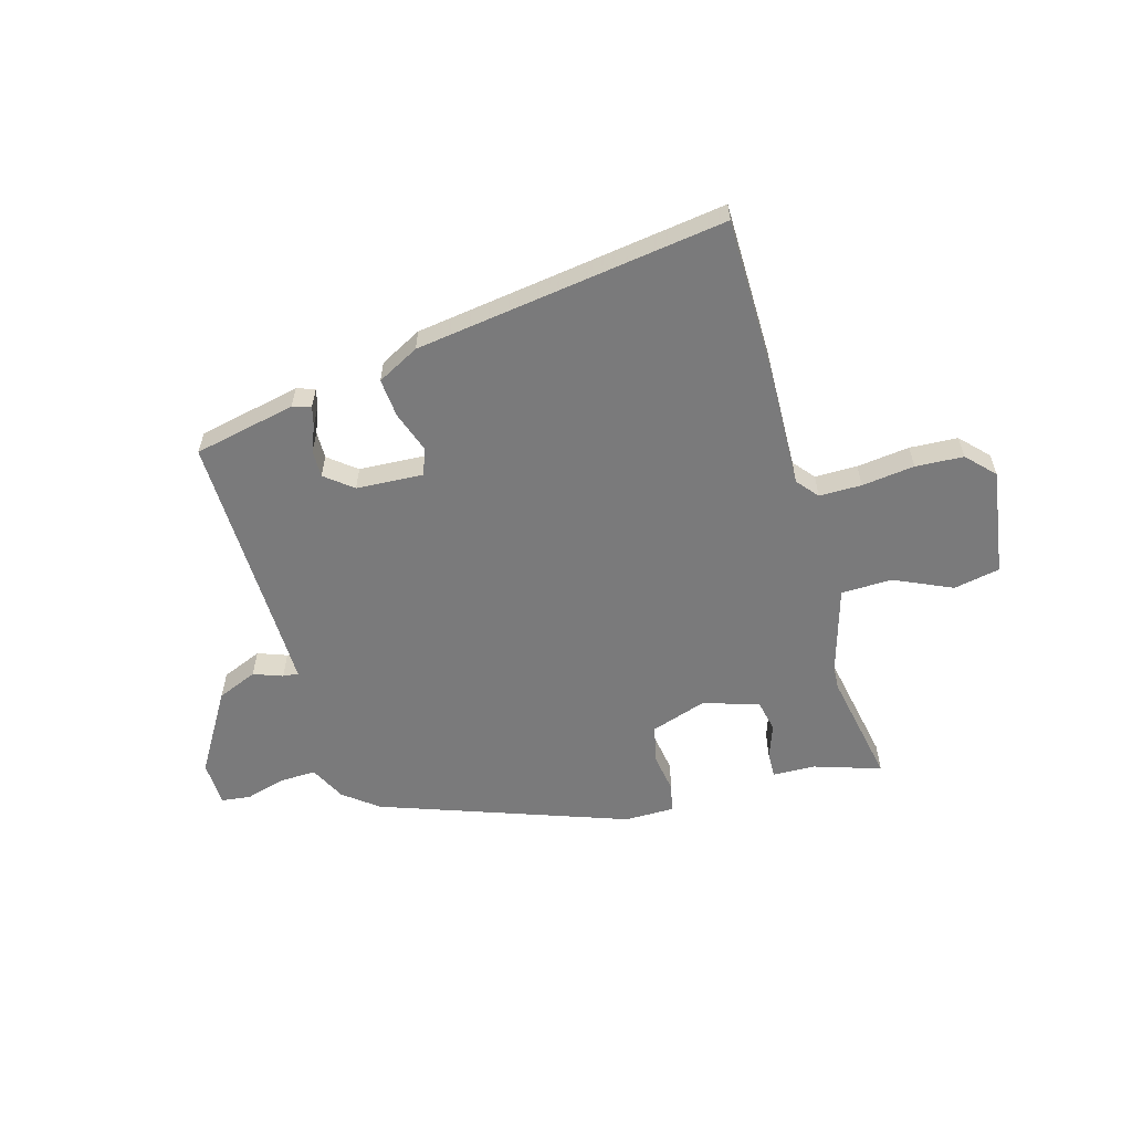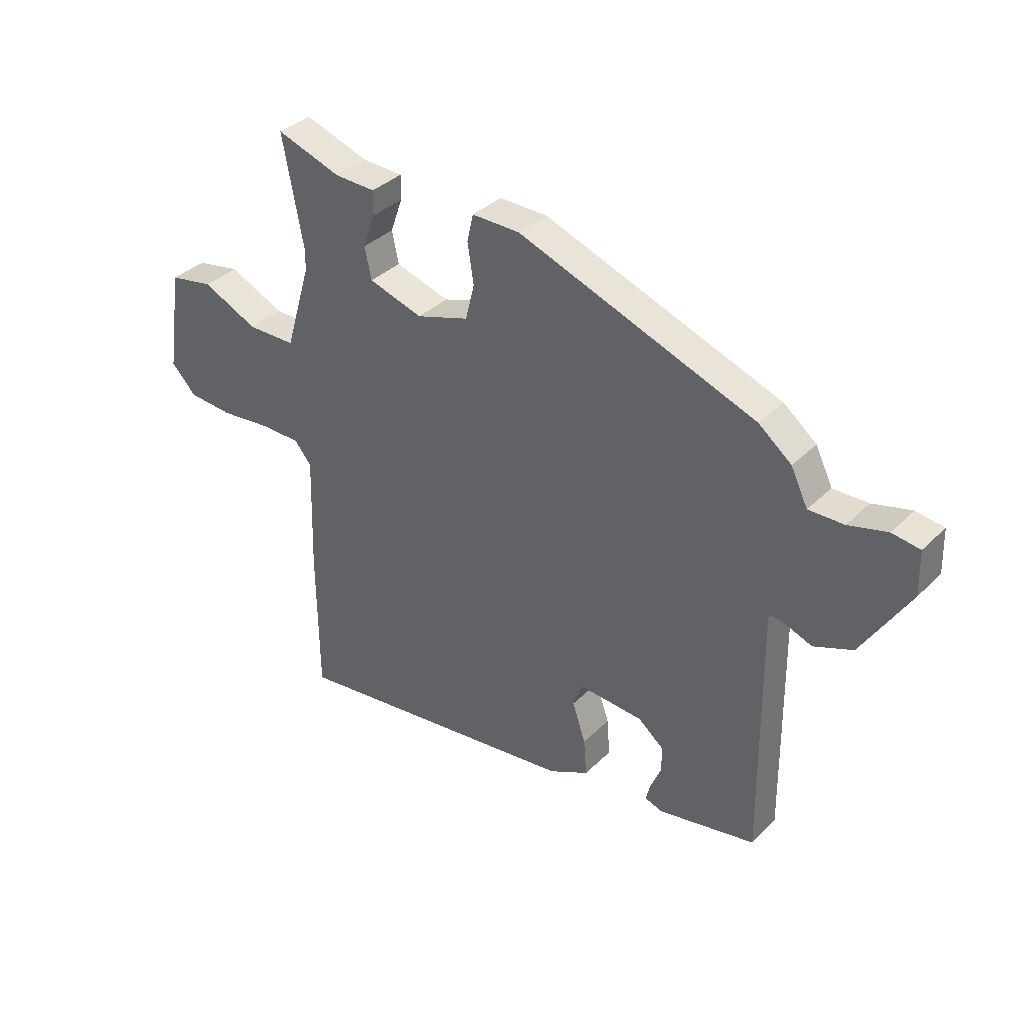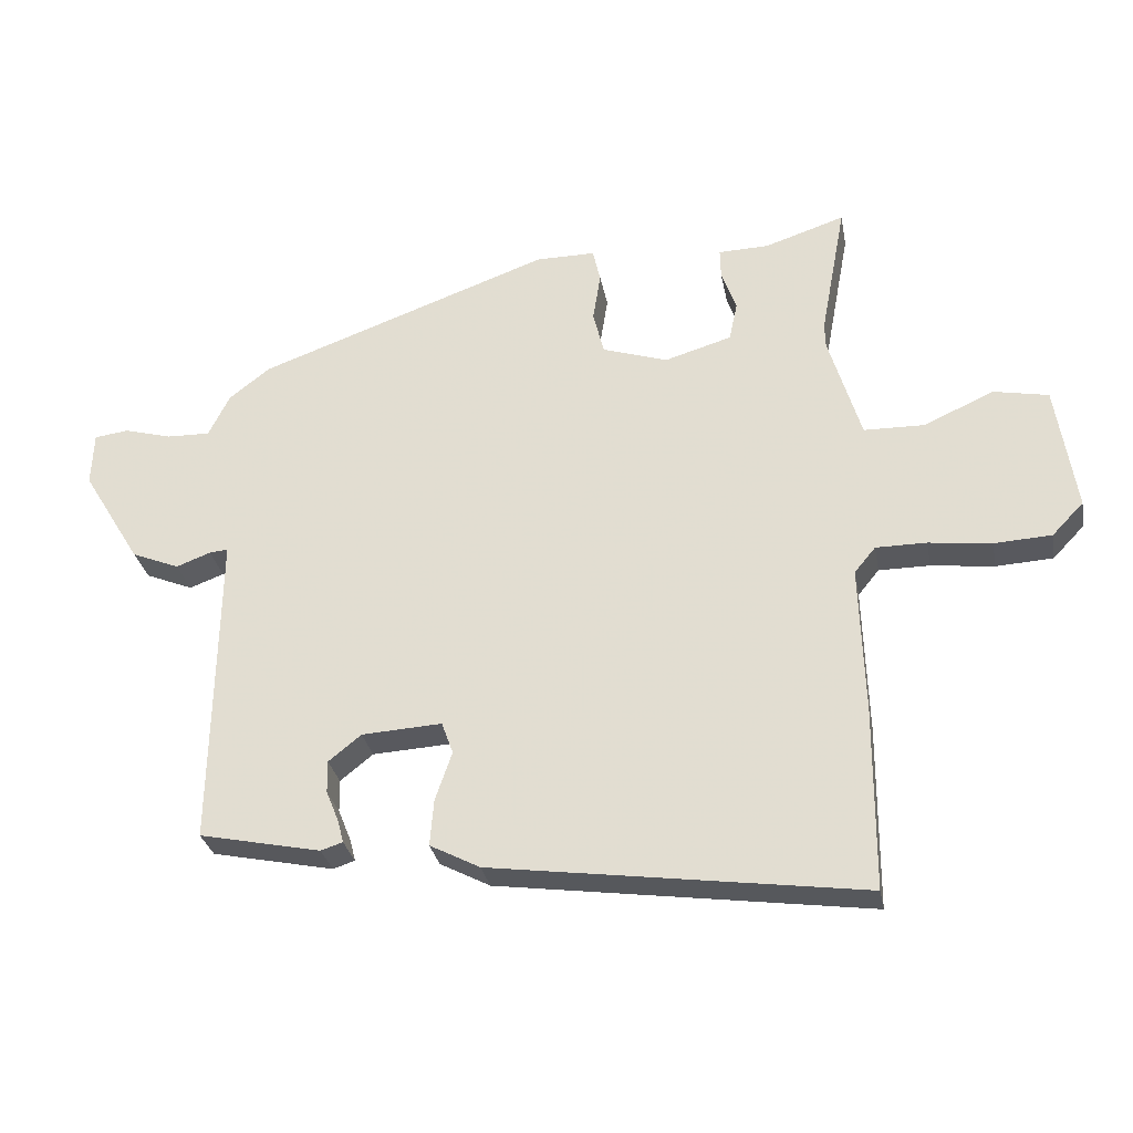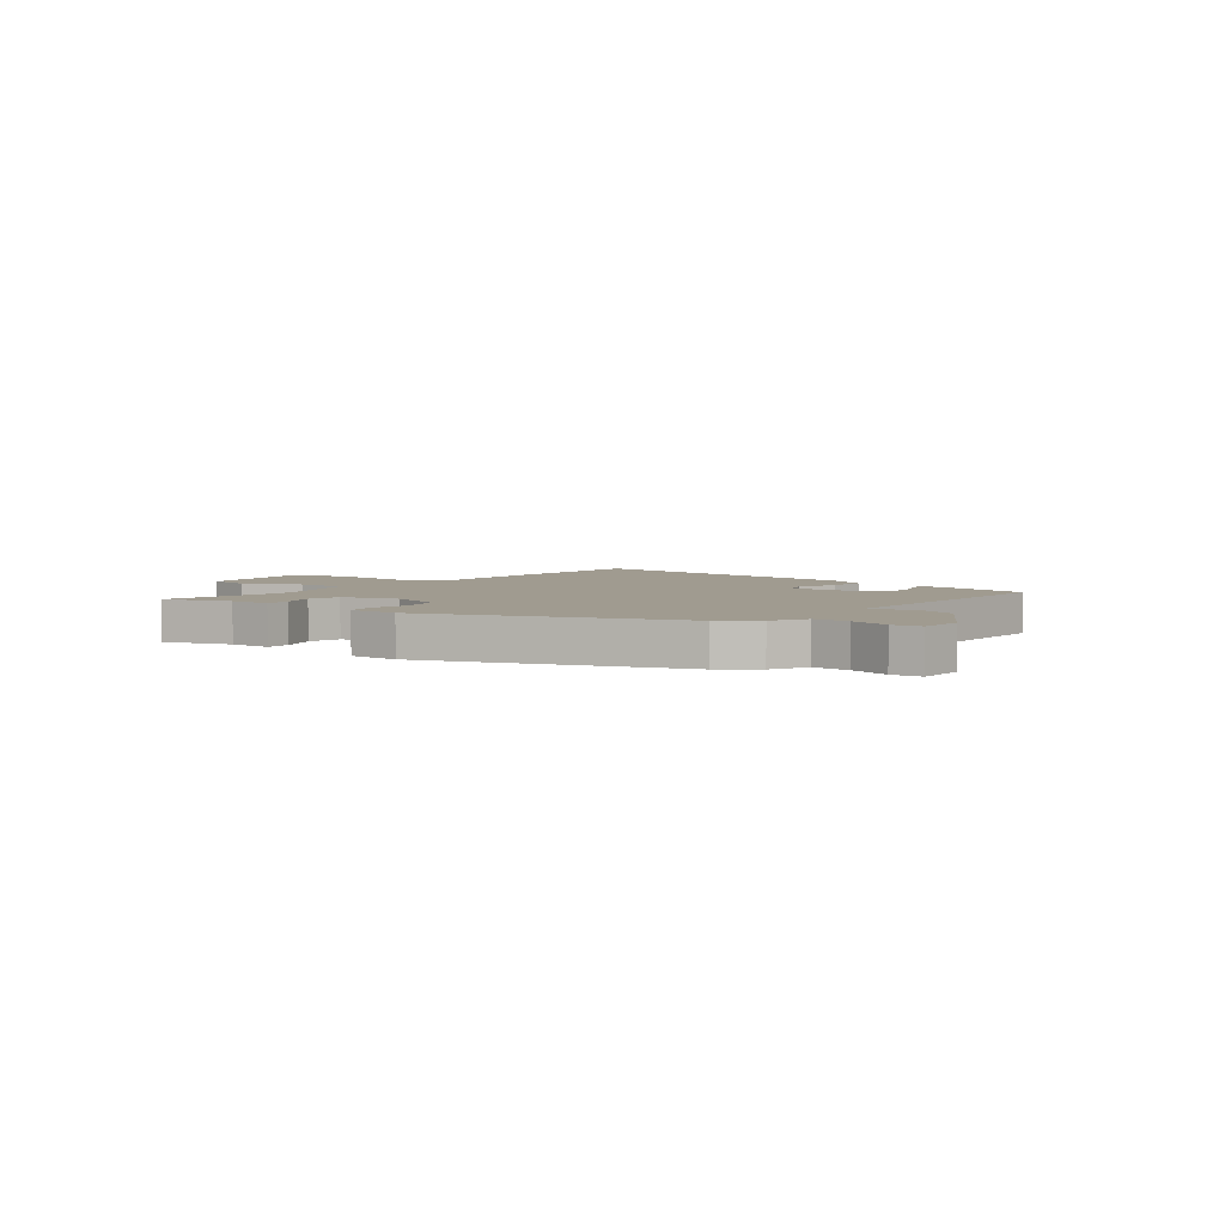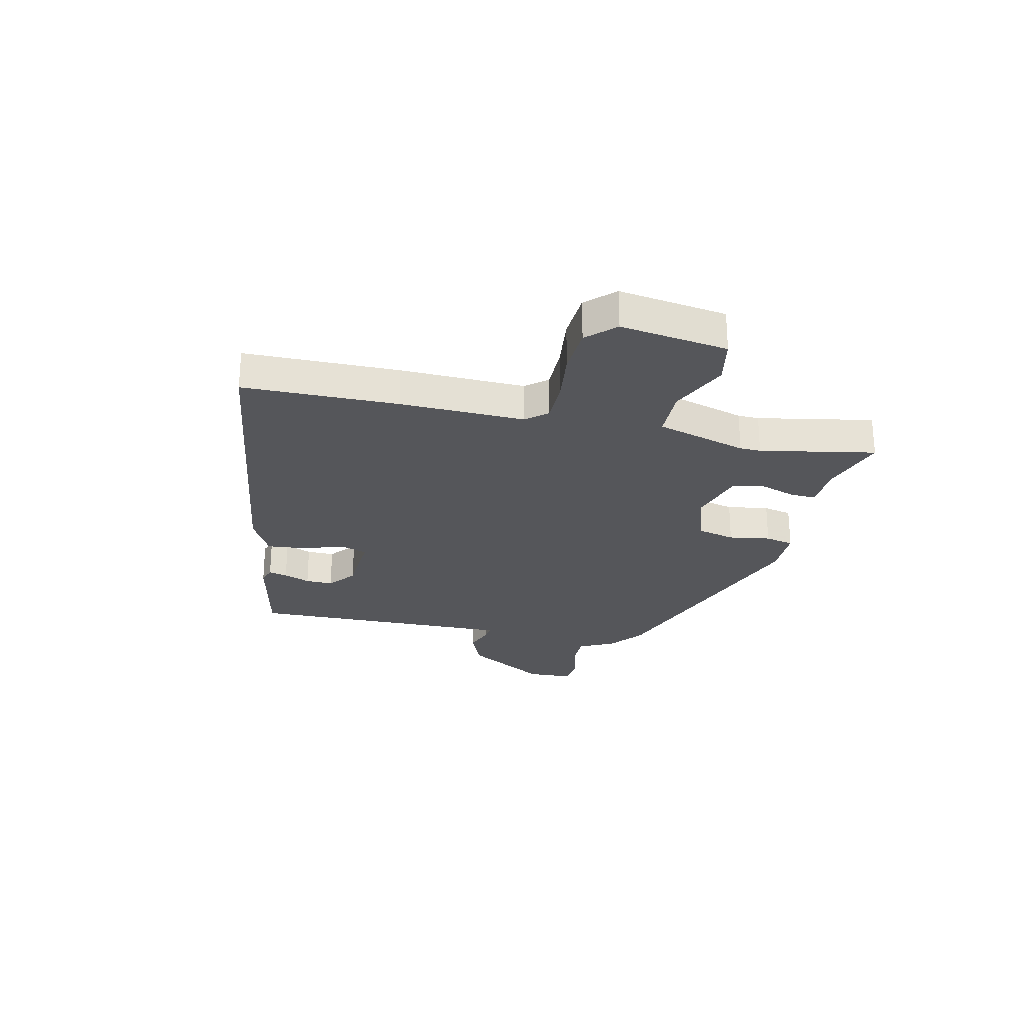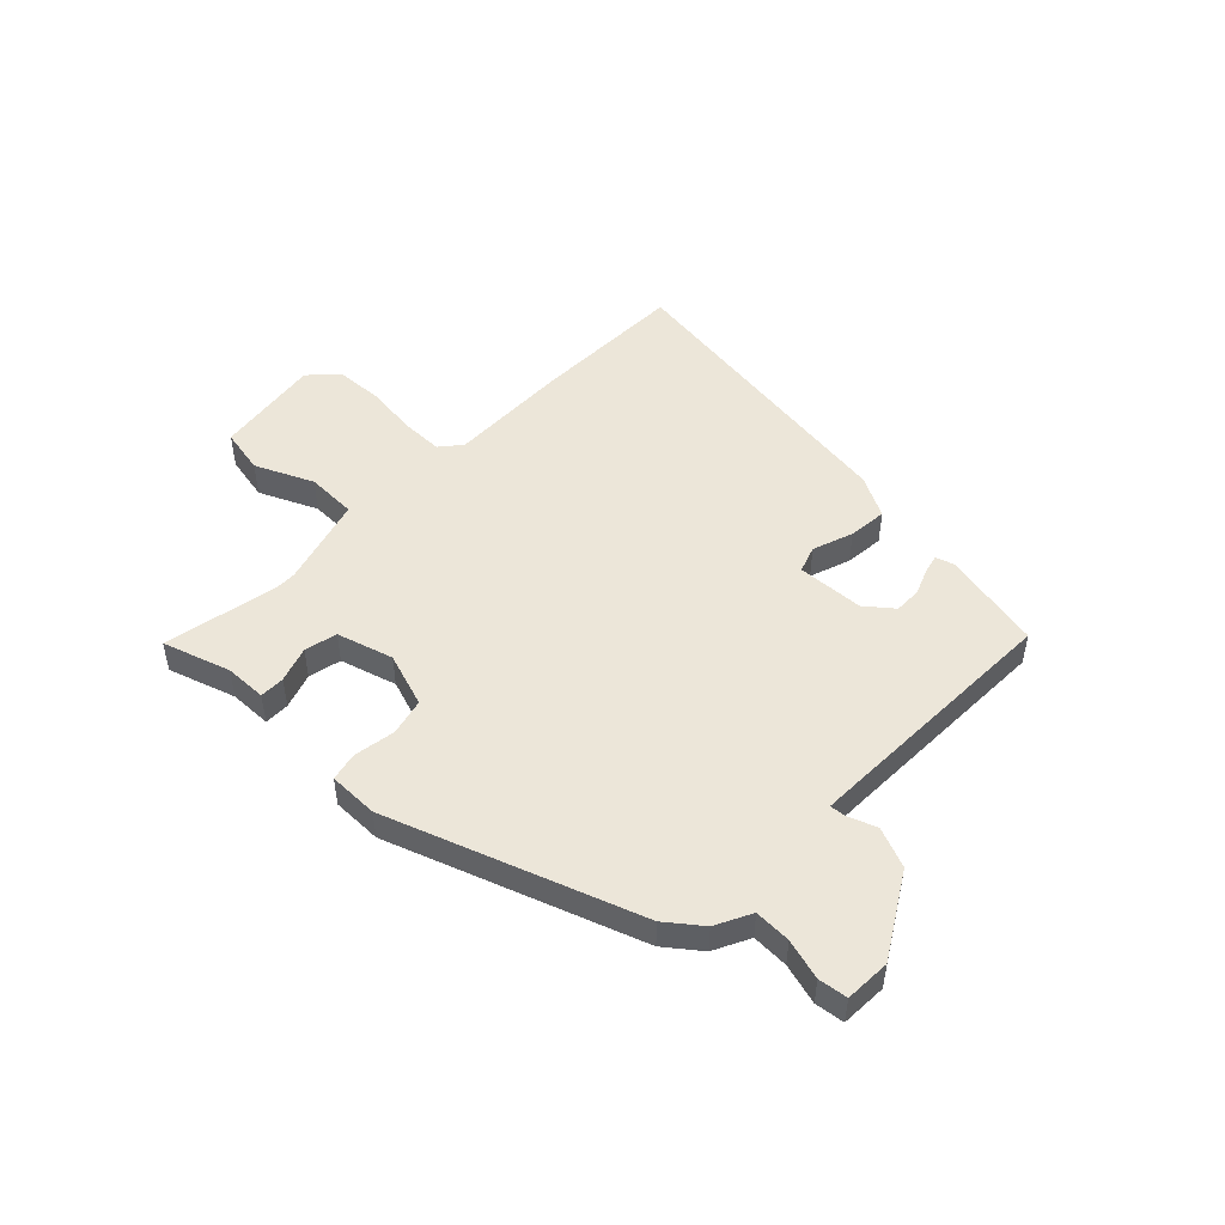
<metadata>
{"format":"obj","ext":"obj","renderer":"f3d","projection":"perspective","resolution":1024,"background":"white","views":[{"elev":-58.1,"azim":-164.0,"up":"+Y"},{"elev":36.3,"azim":38.6,"up":"+Z"},{"elev":-30.2,"azim":-169.4,"up":"+Z"},{"elev":4.2,"azim":38.0,"up":"+Y"},{"elev":-26.0,"azim":-102.6,"up":"+Y"},{"elev":49.1,"azim":44.4,"up":"+Y"}]}
</metadata>
<code>
v -0.472 0.07 0.348
v -0.512 0.07 0.562
v -0.387 0.07 0.521
v -0.308 0.07 0.519
v -0.309 0.07 0.472
v -0.332 0.07 0.406
v -0.319 0.07 0.345
v -0.214 0.07 0.314
v -0.112 0.07 0.348
v -0.095 0.07 0.417
v -0.107 0.07 0.494
v -0.095 0.07 0.547
v -0.002 0.07 0.547
v 0.458 0.07 0.382
v 0.522 0.07 0.332
v 0.555 0.07 0.265
v 0.623 0.07 0.267
v 0.698 0.07 0.288
v 0.752 0.07 0.281
v 0.755 0.07 0.196
v 0.663 0.07 0.044
v 0.588 0.07 0.013
v 0.534 0.07 0.033
v 0.505 0.07 0.036
v 0.506 0.07 -0.046
v 0.512 0.07 -0.464
v 0.322 0.07 -0.504
v 0.288 0.07 -0.493
v 0.297 0.07 -0.458
v 0.317 0.07 -0.409
v 0.318 0.07 -0.358
v 0.267 0.07 -0.317
v 0.142 0.07 -0.31
v 0.124 0.07 -0.36
v 0.15 0.07 -0.436
v 0.156 0.07 -0.509
v 0.078 0.07 -0.55
v -0.499 0.07 -0.631
v -0.501 0.07 -0.344
v -0.494 0.07 -0.113
v -0.527 0.07 -0.073
v -0.606 0.07 -0.073
v -0.704 0.07 -0.085
v -0.793 0.07 -0.08
v -0.842 0.07 -0.029
v -0.812 0.07 0.171
v -0.726 0.07 0.188
v -0.618 0.07 0.139
v -0.523 0.07 0.141
v -0.473 0.07 0.309
v -0.472 0 0.348
v -0.512 0 0.562
v -0.387 0 0.521
v -0.308 0 0.519
v -0.309 0 0.472
v -0.332 0 0.406
v -0.319 0 0.345
v -0.214 0 0.314
v -0.112 0 0.348
v -0.095 0 0.417
v -0.107 0 0.494
v -0.095 0 0.547
v -0.002 0 0.547
v 0.458 0 0.382
v 0.522 0 0.332
v 0.555 0 0.265
v 0.623 0 0.267
v 0.698 0 0.288
v 0.752 0 0.281
v 0.755 0 0.196
v 0.663 0 0.044
v 0.588 0 0.013
v 0.534 0 0.033
v 0.505 0 0.036
v 0.506 0 -0.046
v 0.512 0 -0.464
v 0.322 0 -0.504
v 0.288 0 -0.493
v 0.297 0 -0.458
v 0.317 0 -0.409
v 0.318 0 -0.358
v 0.267 0 -0.317
v 0.142 0 -0.31
v 0.124 0 -0.36
v 0.15 0 -0.436
v 0.156 0 -0.509
v 0.078 0 -0.55
v -0.499 0 -0.631
v -0.501 0 -0.344
v -0.494 0 -0.113
v -0.527 0 -0.073
v -0.606 0 -0.073
v -0.704 0 -0.085
v -0.793 0 -0.08
v -0.842 0 -0.029
v -0.812 0 0.171
v -0.726 0 0.188
v -0.618 0 0.139
v -0.523 0 0.141
v -0.473 0 0.309
f 46 47 48
f 45 46 48
f 44 45 48
f 43 44 48
f 42 43 48
f 41 42 48 49
f 40 41 49 50
f 39 40 50
f 38 39 50
f 37 38 50
f 36 37 50
f 35 36 50
f 34 35 50
f 28 29 30
f 27 28 30
f 26 27 30
f 25 26 30
f 24 25 30 31
f 21 22 23
f 20 21 23
f 19 20 23
f 18 19 23
f 17 18 23
f 16 17 23 24
f 24 31 32
f 16 24 32
f 15 16 32
f 14 15 32
f 13 14 32
f 12 13 32
f 11 12 32
f 10 11 32
f 3 4 5 6
f 3 6 7
f 2 3 7
f 1 2 7
f 1 7 8
f 50 1 8
f 34 50 8
f 33 34 8
f 32 33 8 9
f 9 10 32
f 98 97 96
f 98 96 95
f 98 95 94
f 98 94 93
f 98 93 92
f 99 98 92 91
f 100 99 91 90
f 100 90 89
f 100 89 88
f 100 88 87
f 100 87 86
f 100 86 85
f 100 85 84
f 80 79 78
f 80 78 77
f 80 77 76
f 80 76 75
f 81 80 75 74
f 73 72 71
f 73 71 70
f 73 70 69
f 73 69 68
f 73 68 67
f 74 73 67 66
f 82 81 74
f 82 74 66
f 82 66 65
f 82 65 64
f 82 64 63
f 82 63 62
f 82 62 61
f 82 61 60
f 56 55 54 53
f 57 56 53
f 57 53 52
f 57 52 51
f 58 57 51
f 58 51 100
f 58 100 84
f 58 84 83
f 59 58 83 82
f 82 60 59
f 1 51 52 2
f 2 52 53 3
f 3 53 54 4
f 4 54 55 5
f 5 55 56 6
f 6 56 57 7
f 7 57 58 8
f 8 58 59 9
f 9 59 60 10
f 10 60 61 11
f 11 61 62 12
f 12 62 63 13
f 13 63 64 14
f 14 64 65 15
f 15 65 66 16
f 16 66 67 17
f 17 67 68 18
f 18 68 69 19
f 19 69 70 20
f 20 70 71 21
f 21 71 72 22
f 22 72 73 23
f 23 73 74 24
f 24 74 75 25
f 25 75 76 26
f 26 76 77 27
f 27 77 78 28
f 28 78 79 29
f 29 79 80 30
f 30 80 81 31
f 31 81 82 32
f 32 82 83 33
f 33 83 84 34
f 34 84 85 35
f 35 85 86 36
f 36 86 87 37
f 37 87 88 38
f 38 88 89 39
f 39 89 90 40
f 40 90 91 41
f 41 91 92 42
f 42 92 93 43
f 43 93 94 44
f 44 94 95 45
f 45 95 96 46
f 46 96 97 47
f 47 97 98 48
f 48 98 99 49
f 49 99 100 50
f 50 100 51 1

</code>
